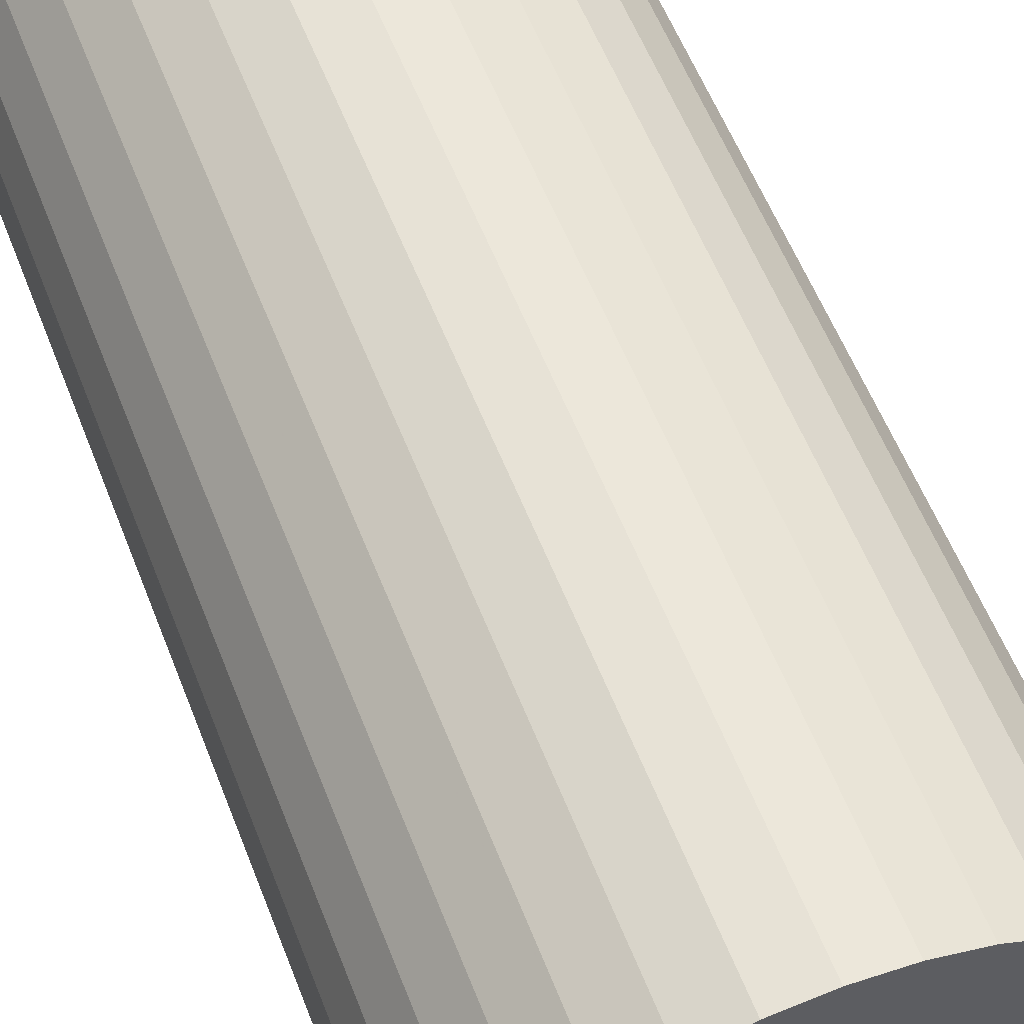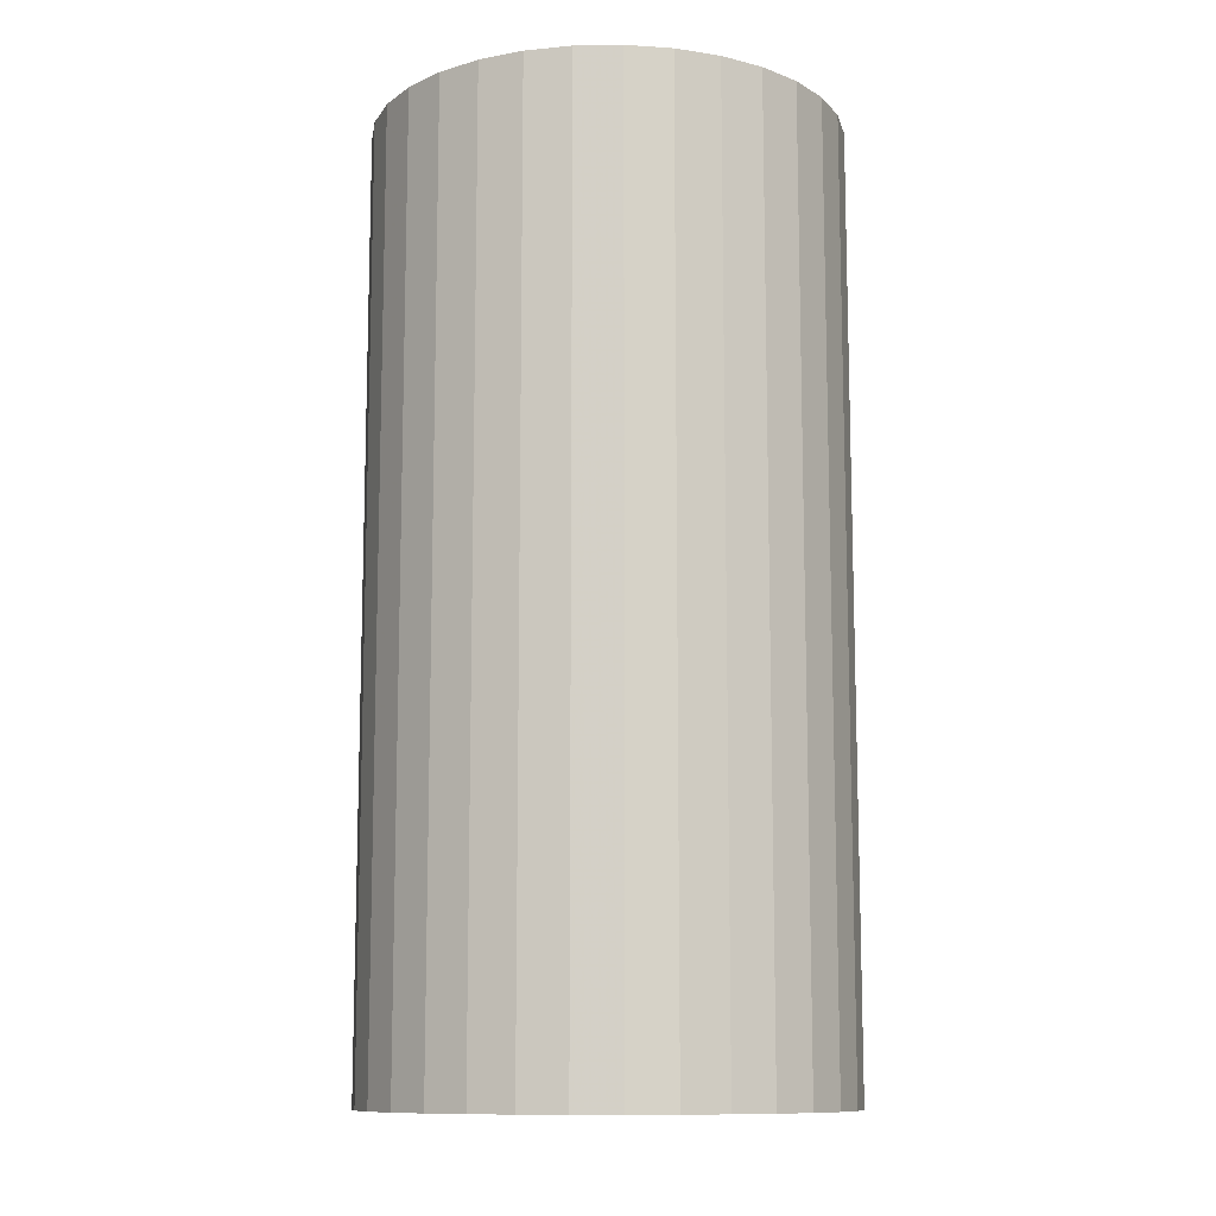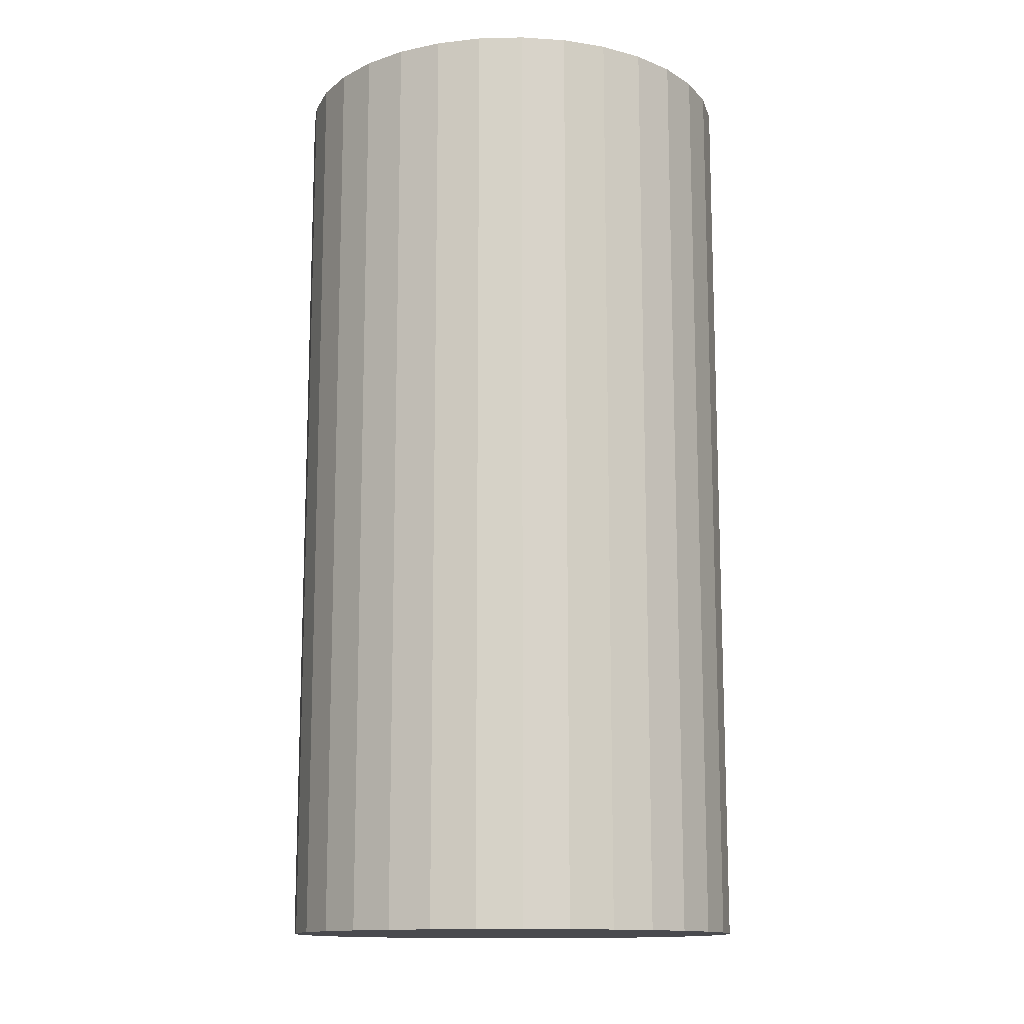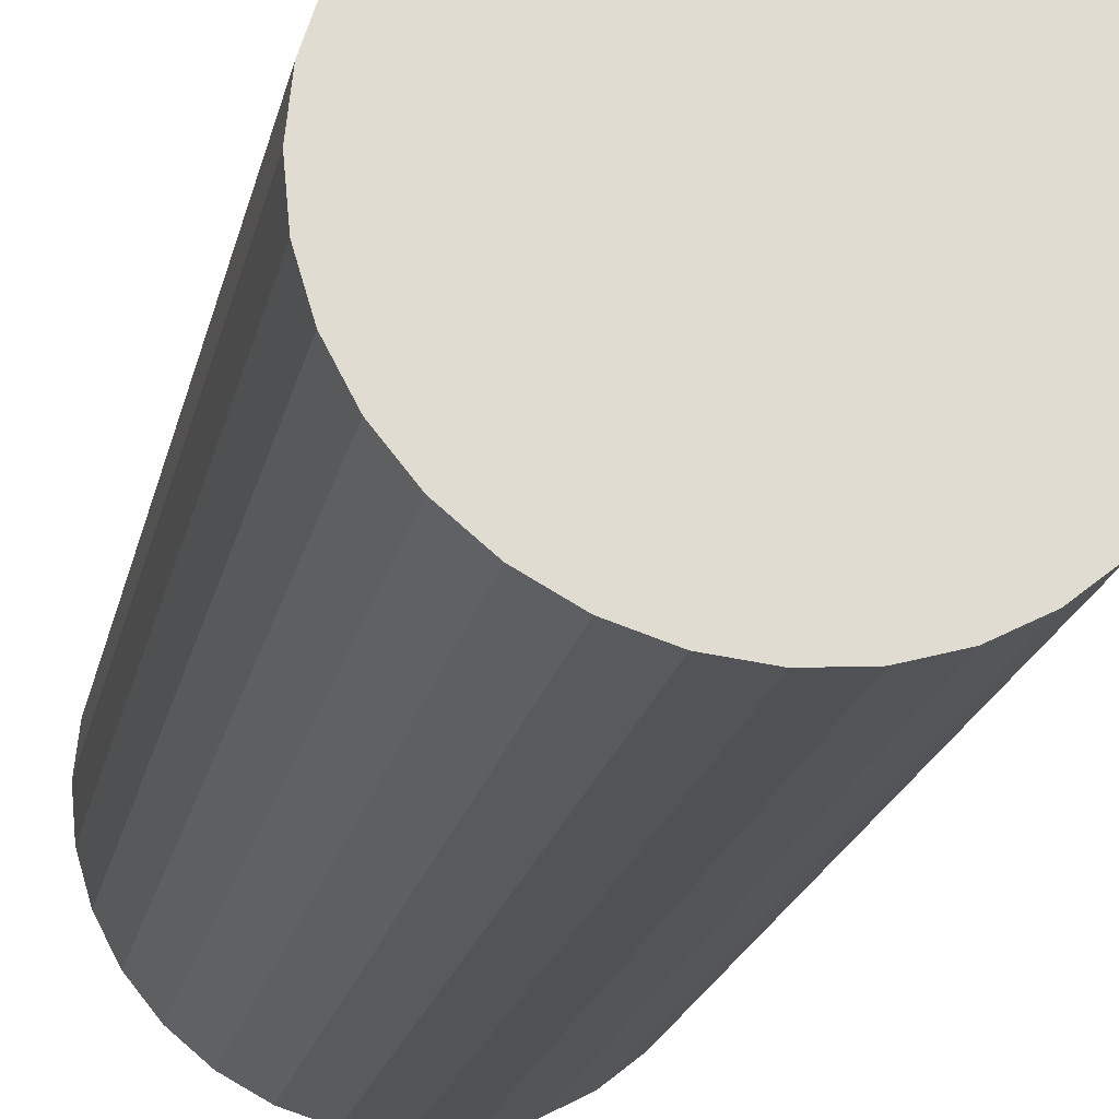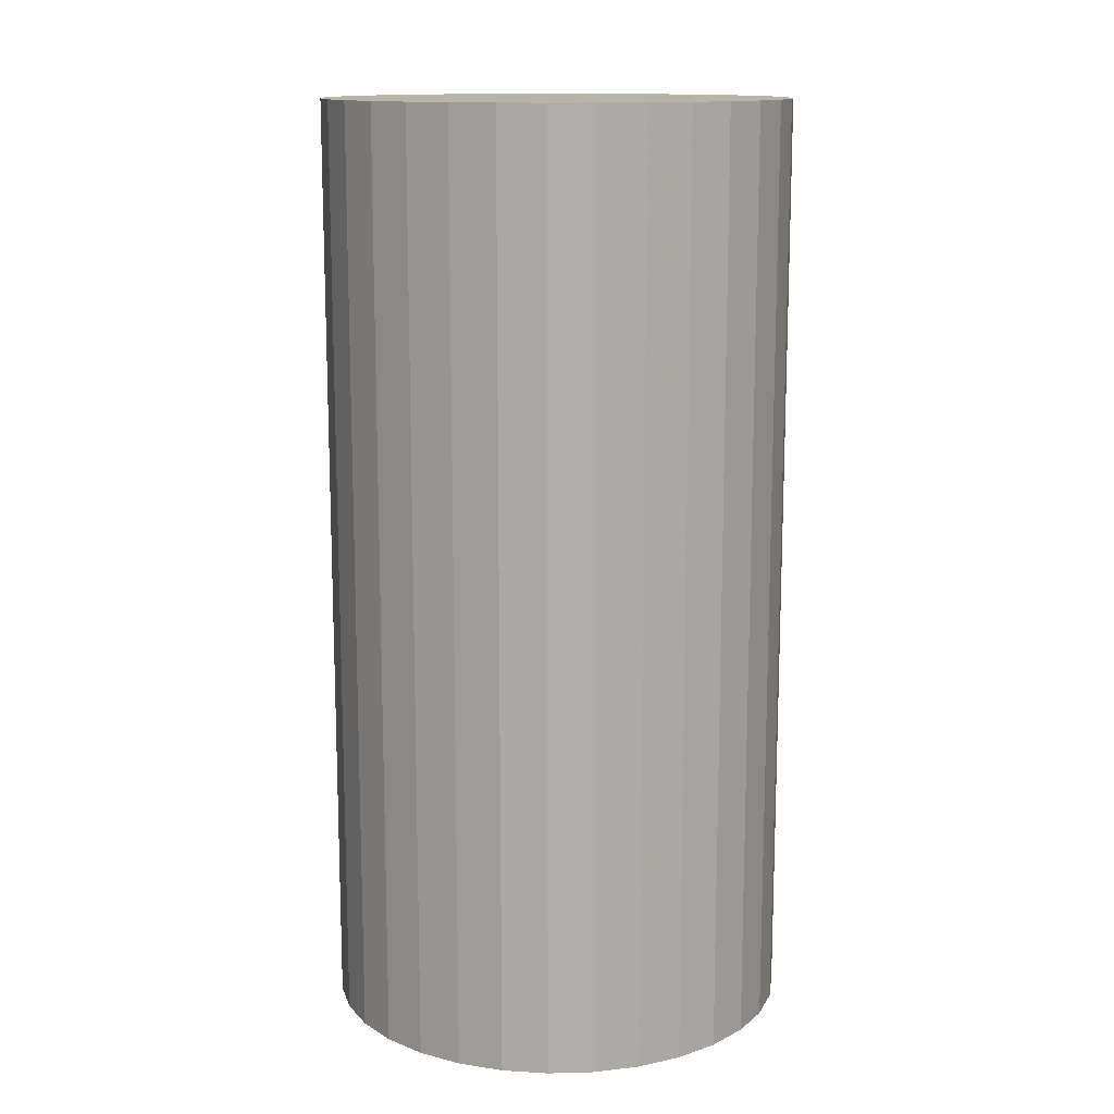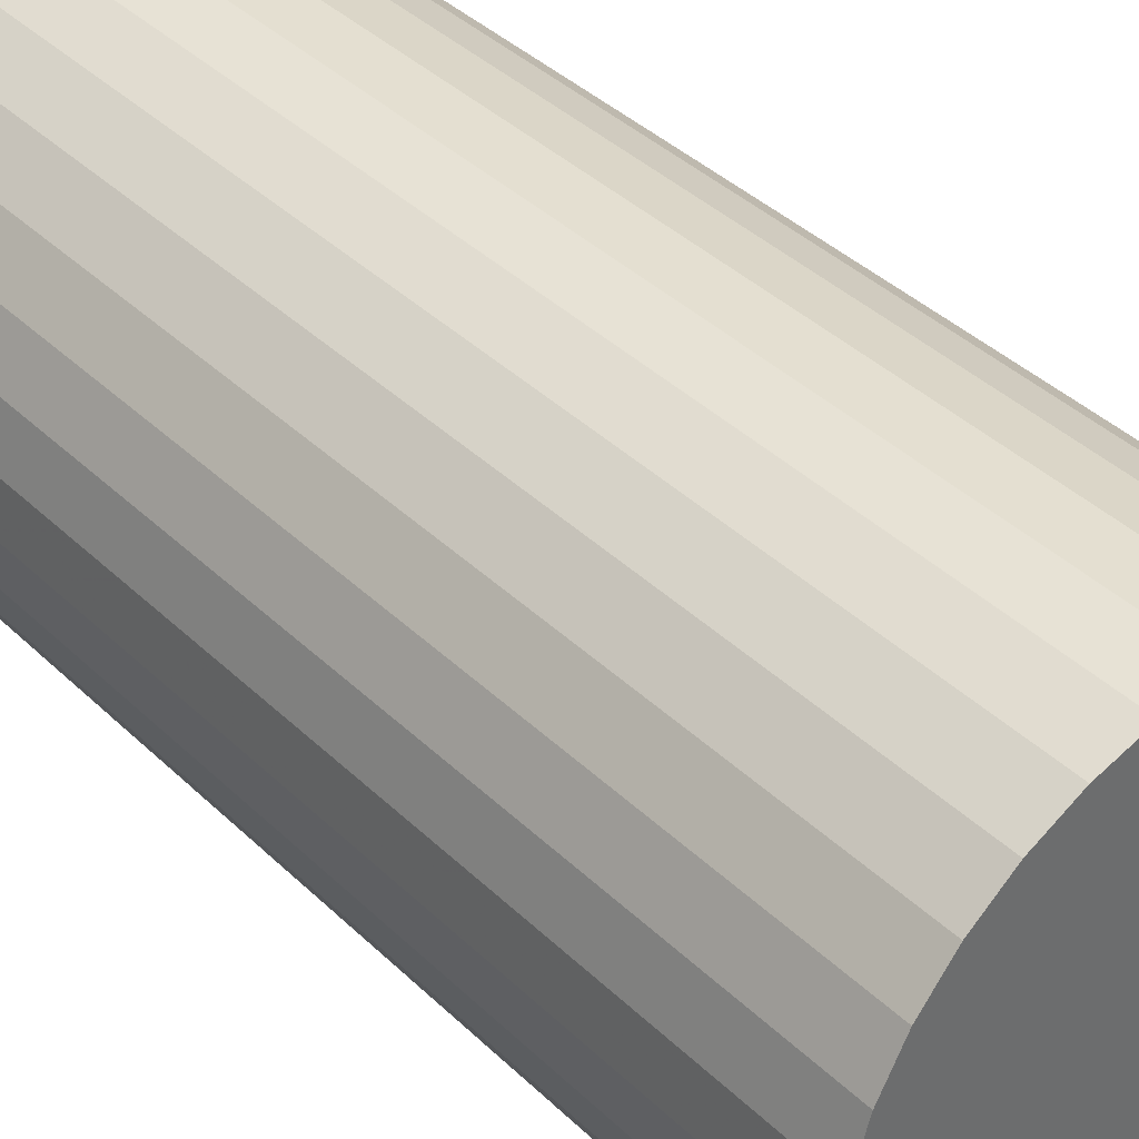
<metadata>
{"format":"obj","ext":"obj","renderer":"f3d","projection":"perspective","resolution":1024,"background":"white","views":[{"elev":57.3,"azim":158.9,"up":"+Y"},{"elev":-11.1,"azim":30.3,"up":"+Z"},{"elev":-13.4,"azim":-92.6,"up":"+Z"},{"elev":-21.7,"azim":-12.6,"up":"+Y"},{"elev":13.3,"azim":2.2,"up":"+Z"},{"elev":39.4,"azim":-40.3,"up":"+Y"}]}
</metadata>
<code>
v 0 0 -0.04842
v 0.02417 0 -0.04842
v 0.02417 0 0.04842
v 0 0 0.04842
v 0.02371 0.004715 -0.04842
v 0.02371 0.004715 0.04842
v 0.02233 0.00925 -0.04842
v 0.02233 0.00925 0.04842
v 0.0201 0.01343 -0.04842
v 0.0201 0.01343 0.04842
v 0.01709 0.01709 -0.04842
v 0.01709 0.01709 0.04842
v 0.01343 0.0201 -0.04842
v 0.01343 0.0201 0.04842
v 0.00925 0.02233 -0.04842
v 0.00925 0.02233 0.04842
v 0.004715 0.02371 -0.04842
v 0.004715 0.02371 0.04842
v 0 0.02417 -0.04842
v 0 0.02417 0.04842
v -0.004715 0.02371 -0.04842
v -0.004715 0.02371 0.04842
v -0.00925 0.02233 -0.04842
v -0.00925 0.02233 0.04842
v -0.01343 0.0201 -0.04842
v -0.01343 0.0201 0.04842
v -0.01709 0.01709 -0.04842
v -0.01709 0.01709 0.04842
v -0.0201 0.01343 -0.04842
v -0.0201 0.01343 0.04842
v -0.02233 0.00925 -0.04842
v -0.02233 0.00925 0.04842
v -0.02371 0.004715 -0.04842
v -0.02371 0.004715 0.04842
v -0.02417 0 -0.04842
v -0.02417 0 0.04842
v -0.02371 -0.004715 -0.04842
v -0.02371 -0.004715 0.04842
v -0.02233 -0.00925 -0.04842
v -0.02233 -0.00925 0.04842
v -0.0201 -0.01343 -0.04842
v -0.0201 -0.01343 0.04842
v -0.01709 -0.01709 -0.04842
v -0.01709 -0.01709 0.04842
v -0.01343 -0.0201 -0.04842
v -0.01343 -0.0201 0.04842
v -0.00925 -0.02233 -0.04842
v -0.00925 -0.02233 0.04842
v -0.004715 -0.02371 -0.04842
v -0.004715 -0.02371 0.04842
v -0 -0.02417 -0.04842
v -0 -0.02417 0.04842
v 0.004715 -0.02371 -0.04842
v 0.004715 -0.02371 0.04842
v 0.00925 -0.02233 -0.04842
v 0.00925 -0.02233 0.04842
v 0.01343 -0.0201 -0.04842
v 0.01343 -0.0201 0.04842
v 0.01709 -0.01709 -0.04842
v 0.01709 -0.01709 0.04842
v 0.0201 -0.01343 -0.04842
v 0.0201 -0.01343 0.04842
v 0.02233 -0.00925 -0.04842
v 0.02233 -0.00925 0.04842
v 0.02371 -0.004715 -0.04842
v 0.02371 -0.004715 0.04842
f 2 1 5
f 2 5 3
f 3 5 6
f 3 6 4
f 5 1 7
f 5 7 6
f 6 7 8
f 6 8 4
f 7 1 9
f 7 9 8
f 8 9 10
f 8 10 4
f 9 1 11
f 9 11 10
f 10 11 12
f 10 12 4
f 11 1 13
f 11 13 12
f 12 13 14
f 12 14 4
f 13 1 15
f 13 15 14
f 14 15 16
f 14 16 4
f 15 1 17
f 15 17 16
f 16 17 18
f 16 18 4
f 17 1 19
f 17 19 18
f 18 19 20
f 18 20 4
f 19 1 21
f 19 21 20
f 20 21 22
f 20 22 4
f 21 1 23
f 21 23 22
f 22 23 24
f 22 24 4
f 23 1 25
f 23 25 24
f 24 25 26
f 24 26 4
f 25 1 27
f 25 27 26
f 26 27 28
f 26 28 4
f 27 1 29
f 27 29 28
f 28 29 30
f 28 30 4
f 29 1 31
f 29 31 30
f 30 31 32
f 30 32 4
f 31 1 33
f 31 33 32
f 32 33 34
f 32 34 4
f 33 1 35
f 33 35 34
f 34 35 36
f 34 36 4
f 35 1 37
f 35 37 36
f 36 37 38
f 36 38 4
f 37 1 39
f 37 39 38
f 38 39 40
f 38 40 4
f 39 1 41
f 39 41 40
f 40 41 42
f 40 42 4
f 41 1 43
f 41 43 42
f 42 43 44
f 42 44 4
f 43 1 45
f 43 45 44
f 44 45 46
f 44 46 4
f 45 1 47
f 45 47 46
f 46 47 48
f 46 48 4
f 47 1 49
f 47 49 48
f 48 49 50
f 48 50 4
f 49 1 51
f 49 51 50
f 50 51 52
f 50 52 4
f 51 1 53
f 51 53 52
f 52 53 54
f 52 54 4
f 53 1 55
f 53 55 54
f 54 55 56
f 54 56 4
f 55 1 57
f 55 57 56
f 56 57 58
f 56 58 4
f 57 1 59
f 57 59 58
f 58 59 60
f 58 60 4
f 59 1 61
f 59 61 60
f 60 61 62
f 60 62 4
f 61 1 63
f 61 63 62
f 62 63 64
f 62 64 4
f 63 1 65
f 63 65 64
f 64 65 66
f 64 66 4
f 65 1 2
f 65 2 66
f 66 2 3
f 66 3 4

</code>
